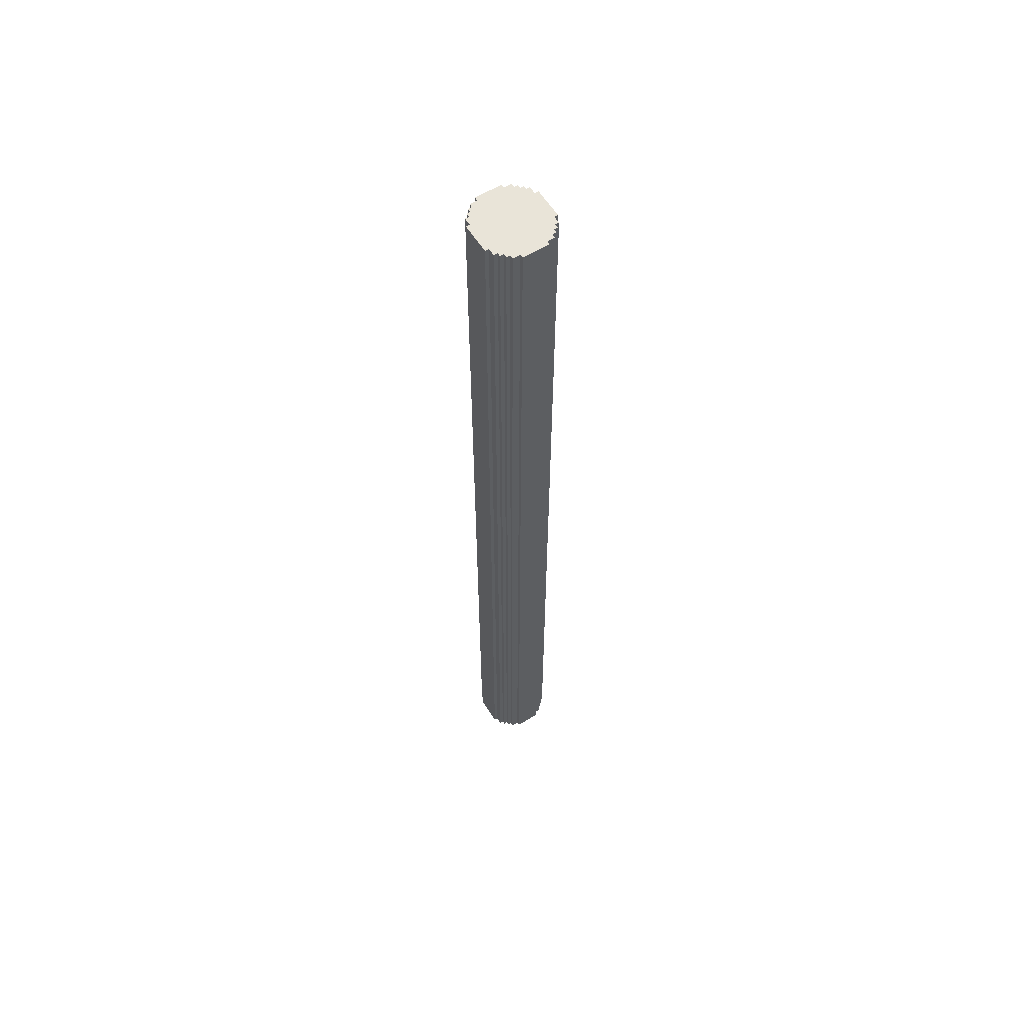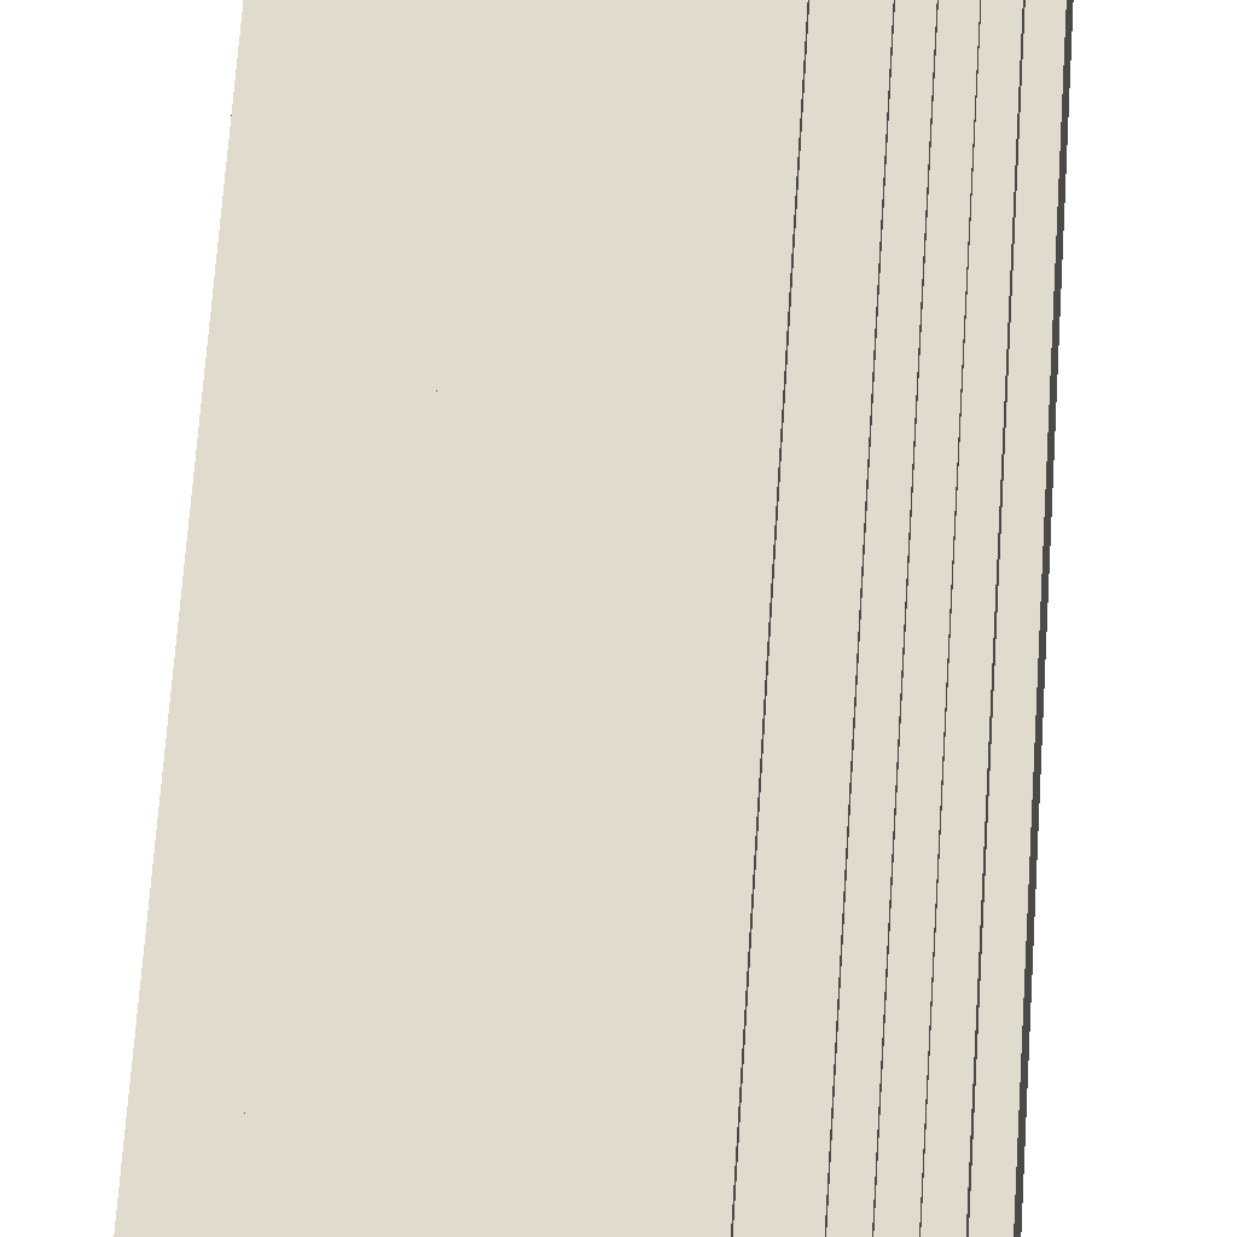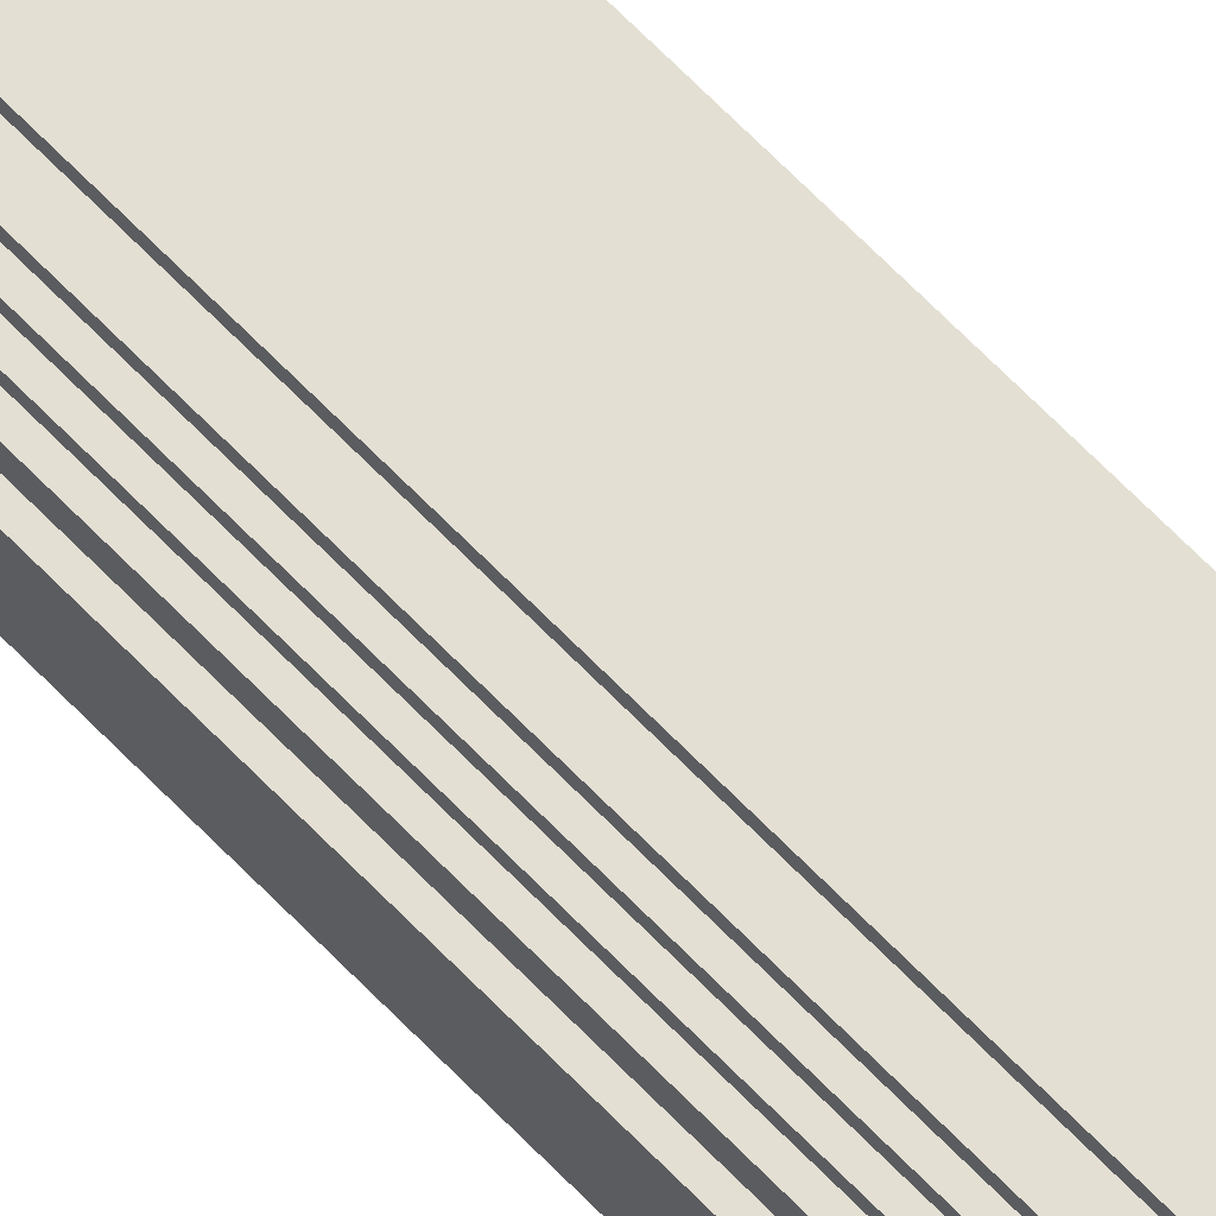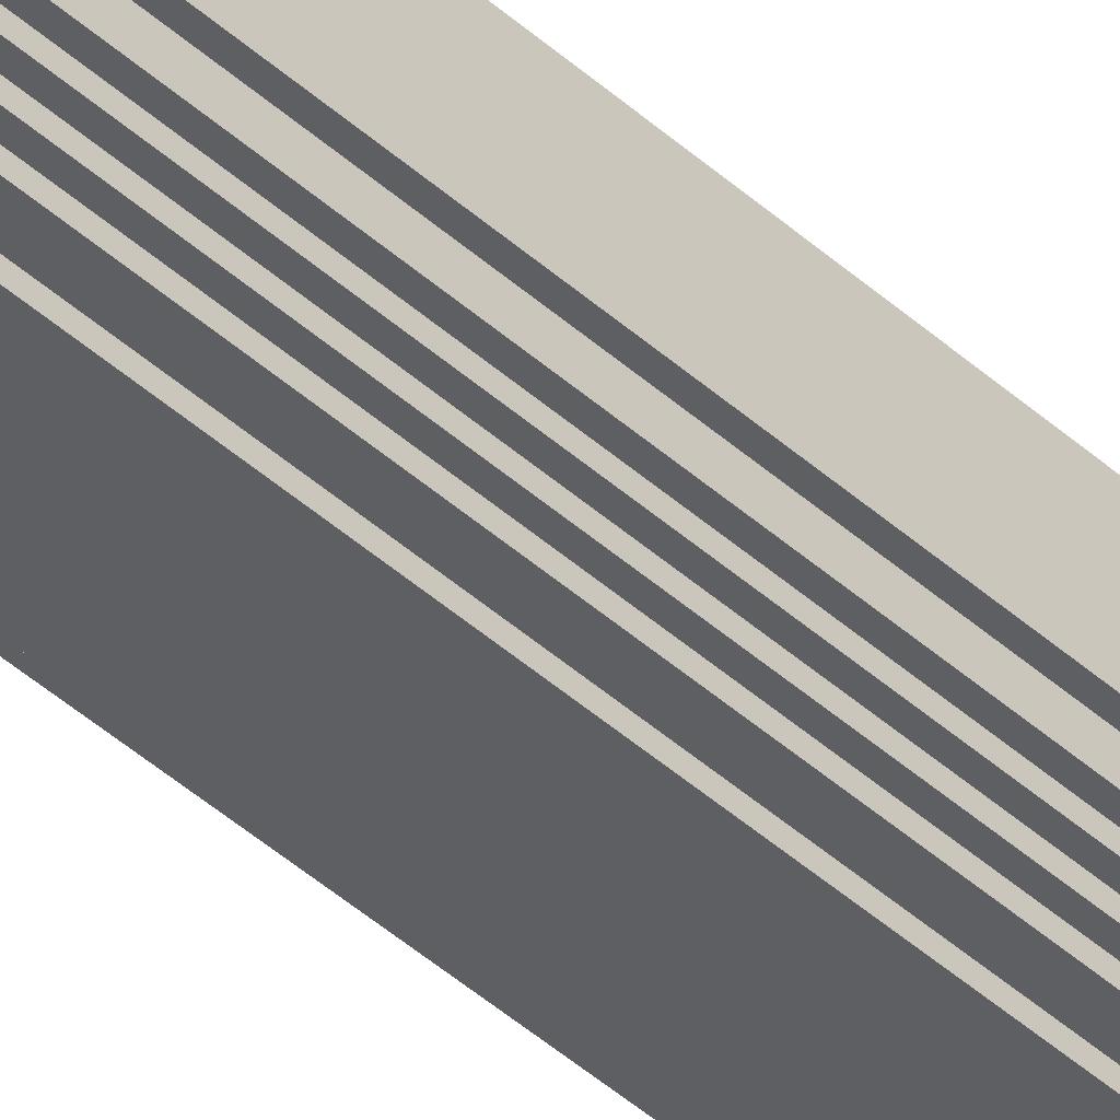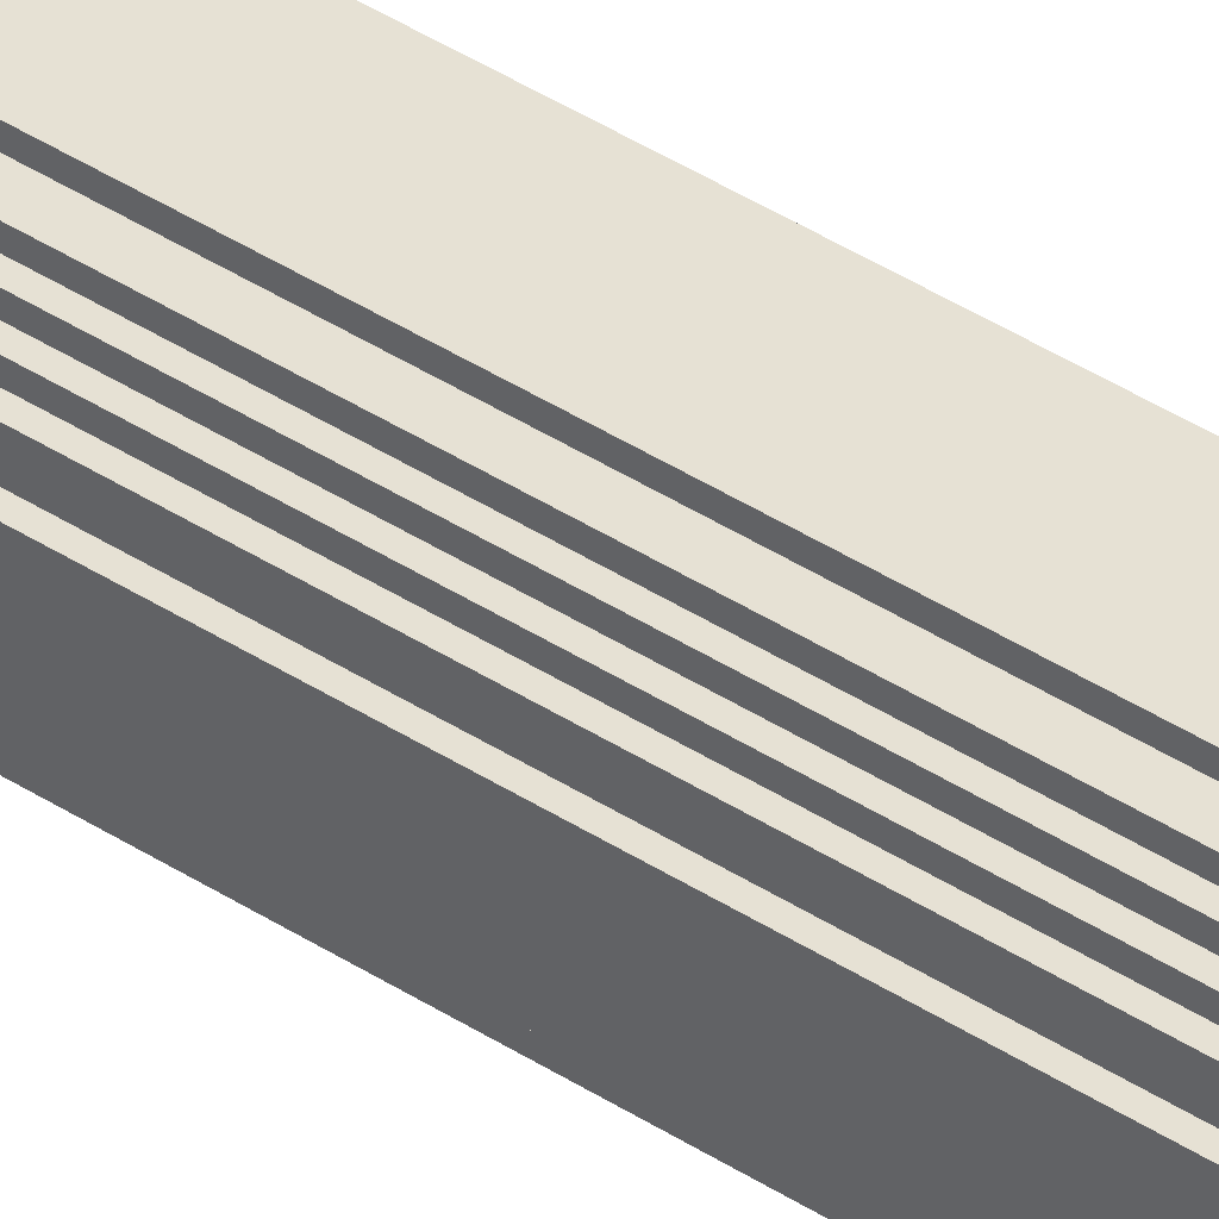
<metadata>
{"format":"obj","ext":"obj","renderer":"f3d","projection":"perspective","resolution":1024,"background":"white","views":[{"elev":59.8,"azim":57.9,"up":"+Y"},{"elev":33.3,"azim":2.3,"up":"+Z"},{"elev":67.0,"azim":135.9,"up":"+Z"},{"elev":-40.7,"azim":-138.2,"up":"+Z"},{"elev":39.0,"azim":-50.4,"up":"+Z"}]}
</metadata>
<code>
o
v 75 37.2 4.4
v 75 37.2 3.7
v 75 62.8 4.4
v 75 62.8 3.7
v 75.1 37.2 4.6
v 75.1 37.2 4.4
v 75.1 37.2 3.7
v 75.1 37.2 3.5
v 75.1 62.8 4.6
v 75.1 62.8 4.4
v 75.1 62.8 3.7
v 75.1 62.8 3.5
v 75.2 37.2 4.7
v 75.2 37.2 4.6
v 75.2 37.2 3.5
v 75.2 37.2 3.4
v 75.2 62.8 4.7
v 75.2 62.8 4.6
v 75.2 62.8 3.5
v 75.2 62.8 3.4
v 75.3 37.2 4.8
v 75.3 37.2 4.7
v 75.3 37.2 3.4
v 75.3 37.2 3.3
v 75.3 62.8 4.8
v 75.3 62.8 4.7
v 75.3 62.8 3.4
v 75.3 62.8 3.3
v 75.4 37.2 4.9
v 75.4 37.2 4.8
v 75.4 37.2 3.3
v 75.4 37.2 3.2
v 75.4 62.8 4.9
v 75.4 62.8 4.8
v 75.4 62.8 3.3
v 75.4 62.8 3.2
v 75.6 37.2 5
v 75.6 37.2 4.9
v 75.6 37.2 3.2
v 75.6 37.2 3.1
v 75.6 62.8 5
v 75.6 62.8 4.9
v 75.6 62.8 3.2
v 75.6 62.8 3.1
v 76.4 37.2 5
v 76.4 37.2 4.9
v 76.4 37.2 3.2
v 76.4 37.2 3.1
v 76.4 62.8 5
v 76.4 62.8 4.9
v 76.4 62.8 3.2
v 76.4 62.8 3.1
v 76.6 37.2 4.9
v 76.6 37.2 4.8
v 76.6 37.2 3.3
v 76.6 37.2 3.2
v 76.6 62.8 4.9
v 76.6 62.8 4.8
v 76.6 62.8 3.3
v 76.6 62.8 3.2
v 76.7 37.2 4.8
v 76.7 37.2 4.7
v 76.7 37.2 3.4
v 76.7 37.2 3.3
v 76.7 62.8 4.8
v 76.7 62.8 4.7
v 76.7 62.8 3.4
v 76.7 62.8 3.3
v 76.8 37.2 4.7
v 76.8 37.2 4.6
v 76.8 37.2 3.5
v 76.8 37.2 3.4
v 76.8 62.8 4.7
v 76.8 62.8 4.6
v 76.8 62.8 3.5
v 76.8 62.8 3.4
v 76.9 37.2 4.6
v 76.9 37.2 4.4
v 76.9 37.2 3.7
v 76.9 37.2 3.5
v 76.9 62.8 4.6
v 76.9 62.8 4.4
v 76.9 62.8 3.7
v 76.9 62.8 3.5
v 77 37.2 4.4
v 77 37.2 3.7
v 77 62.8 4.4
v 77 62.8 3.7
v 75.6 37.2 5
v 75.6 62.8 5
v 76.4 37.2 5
v 76.4 62.8 5
v 75.4 37.2 4.9
v 75.4 62.8 4.9
v 75.6 37.2 4.9
v 75.6 62.8 4.9
v 76.4 37.2 4.9
v 76.4 62.8 4.9
v 76.6 37.2 4.9
v 76.6 62.8 4.9
v 75.3 37.2 4.8
v 75.3 62.8 4.8
v 75.4 37.2 4.8
v 75.4 62.8 4.8
v 76.6 37.2 4.8
v 76.6 62.8 4.8
v 76.7 37.2 4.8
v 76.7 62.8 4.8
v 75.2 37.2 4.7
v 75.2 62.8 4.7
v 75.3 37.2 4.7
v 75.3 62.8 4.7
v 76.7 37.2 4.7
v 76.7 62.8 4.7
v 76.8 37.2 4.7
v 76.8 62.8 4.7
v 75.1 37.2 4.6
v 75.1 62.8 4.6
v 75.2 37.2 4.6
v 75.2 62.8 4.6
v 76.8 37.2 4.6
v 76.8 62.8 4.6
v 76.9 37.2 4.6
v 76.9 62.8 4.6
v 75 37.2 4.4
v 75 62.8 4.4
v 75.1 37.2 4.4
v 75.1 62.8 4.4
v 76.9 37.2 4.4
v 76.9 62.8 4.4
v 77 37.2 4.4
v 77 62.8 4.4
v 75 37.2 3.7
v 75 62.8 3.7
v 75.1 37.2 3.7
v 75.1 62.8 3.7
v 76.9 37.2 3.7
v 76.9 62.8 3.7
v 77 37.2 3.7
v 77 62.8 3.7
v 75.1 37.2 3.5
v 75.1 62.8 3.5
v 75.2 37.2 3.5
v 75.2 62.8 3.5
v 76.8 37.2 3.5
v 76.8 62.8 3.5
v 76.9 37.2 3.5
v 76.9 62.8 3.5
v 75.2 37.2 3.4
v 75.2 62.8 3.4
v 75.3 37.2 3.4
v 75.3 62.8 3.4
v 76.7 37.2 3.4
v 76.7 62.8 3.4
v 76.8 37.2 3.4
v 76.8 62.8 3.4
v 75.3 37.2 3.3
v 75.3 62.8 3.3
v 75.4 37.2 3.3
v 75.4 62.8 3.3
v 76.6 37.2 3.3
v 76.6 62.8 3.3
v 76.7 37.2 3.3
v 76.7 62.8 3.3
v 75.4 37.2 3.2
v 75.4 62.8 3.2
v 75.6 37.2 3.2
v 75.6 62.8 3.2
v 76.4 37.2 3.2
v 76.4 62.8 3.2
v 76.6 37.2 3.2
v 76.6 62.8 3.2
v 75.6 37.2 3.1
v 75.6 62.8 3.1
v 76.4 37.2 3.1
v 76.4 62.8 3.1
v 75.6 37.2 5
v 76.4 37.2 5
v 75.4 37.2 4.9
v 75.6 37.2 4.9
v 76.4 37.2 4.9
v 76.6 37.2 4.9
v 75.3 37.2 4.8
v 75.4 37.2 4.8
v 76.6 37.2 4.8
v 76.7 37.2 4.8
v 75.2 37.2 4.7
v 75.3 37.2 4.7
v 76.7 37.2 4.7
v 76.8 37.2 4.7
v 75.1 37.2 4.6
v 75.2 37.2 4.6
v 76.8 37.2 4.6
v 76.9 37.2 4.6
v 75 37.2 4.4
v 75.1 37.2 4.4
v 76.9 37.2 4.4
v 77 37.2 4.4
v 75 37.2 3.7
v 75.1 37.2 3.7
v 76.9 37.2 3.7
v 77 37.2 3.7
v 75.1 37.2 3.5
v 75.2 37.2 3.5
v 76.8 37.2 3.5
v 76.9 37.2 3.5
v 75.2 37.2 3.4
v 75.3 37.2 3.4
v 76.7 37.2 3.4
v 76.8 37.2 3.4
v 75.3 37.2 3.3
v 75.4 37.2 3.3
v 76.6 37.2 3.3
v 76.7 37.2 3.3
v 75.4 37.2 3.2
v 75.6 37.2 3.2
v 76.4 37.2 3.2
v 76.6 37.2 3.2
v 75.6 37.2 3.1
v 76.4 37.2 3.1
v 75.6 62.8 5
v 76.4 62.8 5
v 75.4 62.8 4.9
v 75.6 62.8 4.9
v 76.4 62.8 4.9
v 76.6 62.8 4.9
v 75.3 62.8 4.8
v 75.4 62.8 4.8
v 76.6 62.8 4.8
v 76.7 62.8 4.8
v 75.2 62.8 4.7
v 75.3 62.8 4.7
v 76.7 62.8 4.7
v 76.8 62.8 4.7
v 75.1 62.8 4.6
v 75.2 62.8 4.6
v 76.8 62.8 4.6
v 76.9 62.8 4.6
v 75 62.8 4.4
v 75.1 62.8 4.4
v 76.9 62.8 4.4
v 77 62.8 4.4
v 75 62.8 3.7
v 75.1 62.8 3.7
v 76.9 62.8 3.7
v 77 62.8 3.7
v 75.1 62.8 3.5
v 75.2 62.8 3.5
v 76.8 62.8 3.5
v 76.9 62.8 3.5
v 75.2 62.8 3.4
v 75.3 62.8 3.4
v 76.7 62.8 3.4
v 76.8 62.8 3.4
v 75.3 62.8 3.3
v 75.4 62.8 3.3
v 76.6 62.8 3.3
v 76.7 62.8 3.3
v 75.4 62.8 3.2
v 75.6 62.8 3.2
v 76.4 62.8 3.2
v 76.6 62.8 3.2
v 75.6 62.8 3.1
v 76.4 62.8 3.1
f 3 2 1
f 4 2 3
f 9 6 5
f 10 6 9
f 11 8 7
f 12 8 11
f 17 14 13
f 18 14 17
f 19 16 15
f 20 16 19
f 25 22 21
f 26 22 25
f 27 24 23
f 28 24 27
f 33 30 29
f 34 30 33
f 35 32 31
f 36 32 35
f 41 38 37
f 42 38 41
f 43 40 39
f 44 40 43
f 45 46 49
f 49 46 50
f 47 48 51
f 51 48 52
f 53 54 57
f 57 54 58
f 55 56 59
f 59 56 60
f 61 62 65
f 65 62 66
f 63 64 67
f 67 64 68
f 69 70 73
f 73 70 74
f 71 72 75
f 75 72 76
f 77 78 81
f 81 78 82
f 79 80 83
f 83 80 84
f 85 86 87
f 87 86 88
f 91 90 89
f 92 90 91
f 95 94 93
f 96 94 95
f 99 98 97
f 100 98 99
f 103 102 101
f 104 102 103
f 107 106 105
f 108 106 107
f 111 110 109
f 112 110 111
f 115 114 113
f 116 114 115
f 119 118 117
f 120 118 119
f 123 122 121
f 124 122 123
f 127 126 125
f 128 126 127
f 131 130 129
f 132 130 131
f 133 134 135
f 135 134 136
f 137 138 139
f 139 138 140
f 141 142 143
f 143 142 144
f 145 146 147
f 147 146 148
f 149 150 151
f 151 150 152
f 153 154 155
f 155 154 156
f 157 158 159
f 159 158 160
f 161 162 163
f 163 162 164
f 165 166 167
f 167 166 168
f 169 170 171
f 171 170 172
f 173 174 175
f 175 174 176
f 180 178 177
f 181 178 180
f 184 180 179
f 184 182 181
f 184 181 180
f 185 182 184
f 188 184 183
f 188 186 185
f 188 185 184
f 189 186 188
f 192 188 187
f 192 190 189
f 192 189 188
f 193 190 192
f 196 192 191
f 196 194 193
f 196 193 192
f 197 194 196
f 199 196 195
f 199 198 197
f 199 197 196
f 200 198 199
f 201 198 200
f 202 198 201
f 203 201 200
f 204 201 203
f 205 201 204
f 206 201 205
f 207 205 204
f 208 205 207
f 209 205 208
f 210 205 209
f 211 209 208
f 212 209 211
f 213 209 212
f 214 209 213
f 215 213 212
f 216 213 215
f 217 213 216
f 218 213 217
f 219 217 216
f 220 217 219
f 221 222 224
f 224 222 225
f 223 224 228
f 225 226 228
f 224 225 228
f 228 226 229
f 227 228 232
f 229 230 232
f 228 229 232
f 232 230 233
f 231 232 236
f 233 234 236
f 232 233 236
f 236 234 237
f 235 236 240
f 237 238 240
f 236 237 240
f 240 238 241
f 239 240 243
f 241 242 243
f 240 241 243
f 243 242 244
f 244 242 245
f 245 242 246
f 244 245 247
f 247 245 248
f 248 245 249
f 249 245 250
f 248 249 251
f 251 249 252
f 252 249 253
f 253 249 254
f 252 253 255
f 255 253 256
f 256 253 257
f 257 253 258
f 256 257 259
f 259 257 260
f 260 257 261
f 261 257 262
f 260 261 263
f 263 261 264

</code>
